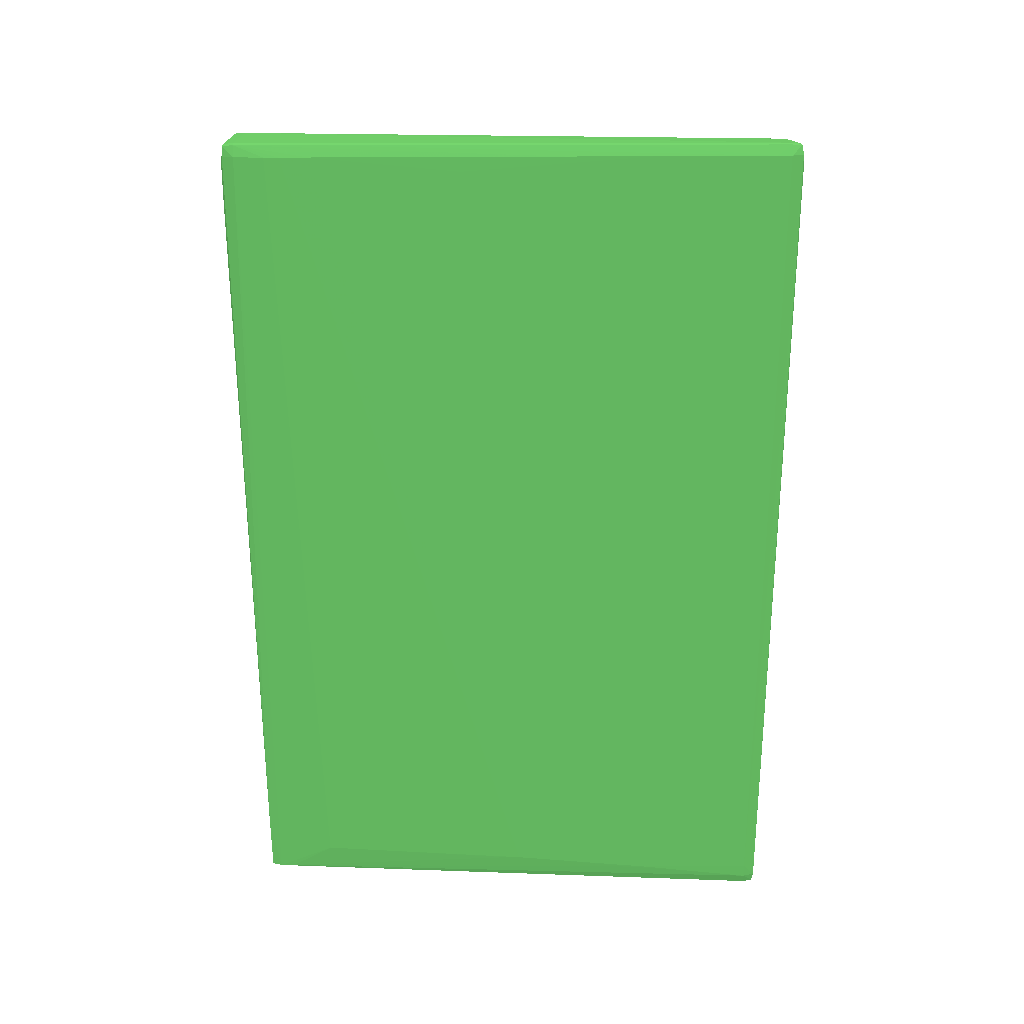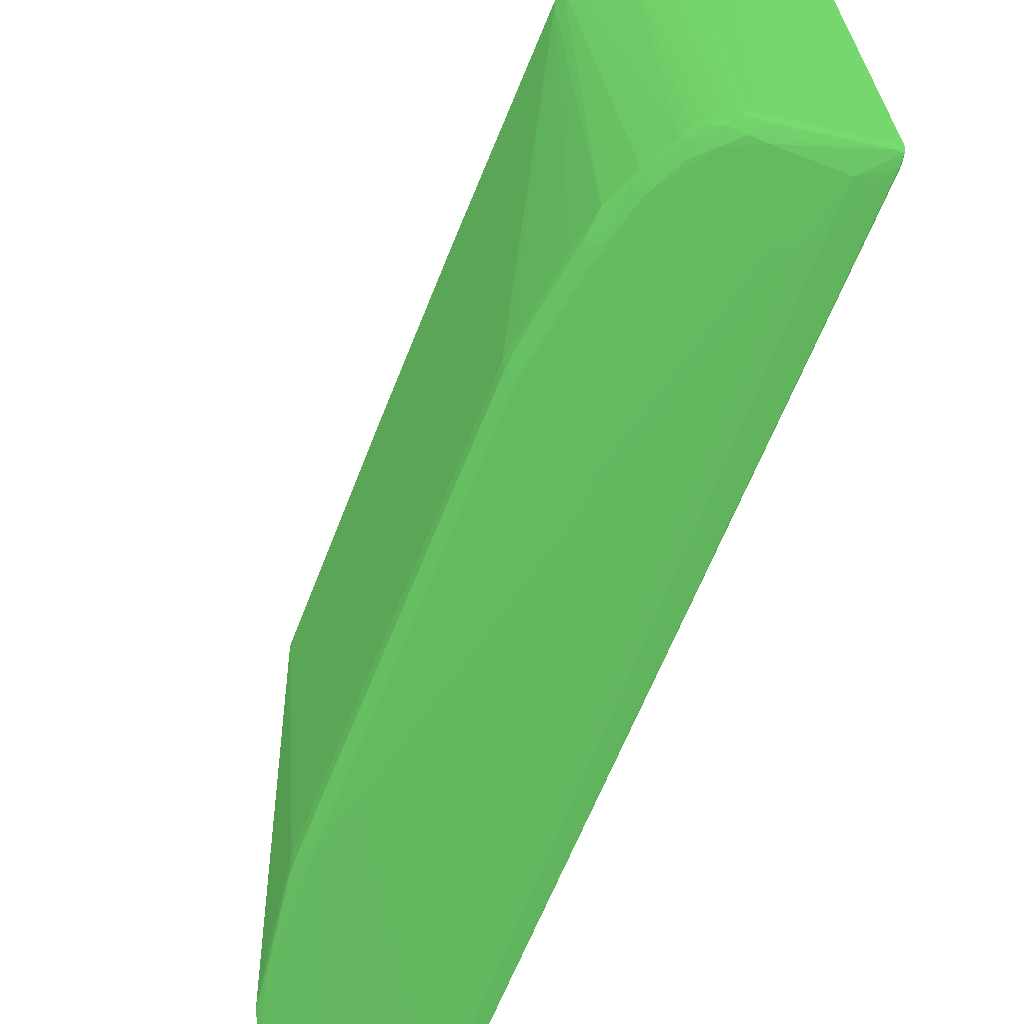
<metadata>
{"format":"obj","ext":"obj","renderer":"f3d","projection":"perspective","resolution":1024,"background":"white","views":[{"elev":26.5,"azim":-90.7,"up":"+Y"},{"elev":-65.6,"azim":158.2,"up":"+Z"}]}
</metadata>
<code>
v 0.06855 0.08077 0.2468 0.251 0.4627 0.2431
v 0.08327 0.08445 0.2467 0.251 0.4627 0.2431
v 0.07591 0.09548 0.2467 0.251 0.4627 0.2431
v 0.06487 0.08077 0.2468 0.251 0.4627 0.2431
v 0.06855 0.0366 0.2468 0.251 0.4627 0.2431
v 0.08695 0.02923 0.2467 0.251 0.4627 0.2431
v 0.08695 0.08077 0.2466 0.251 0.4627 0.2431
v 0.07959 0.0918 0.2466 0.251 0.4627 0.2431
v 0.07987 0.09574 0.2457 0.251 0.4627 0.2431
v 0.07603 0.09934 0.2457 0.251 0.4627 0.2431
v 0.07222 0.09917 0.2465 0.251 0.4627 0.2431
v 0.05383 0.1029 0.2465 0.251 0.4627 0.2431
v 0.05015 0.1029 0.2465 0.251 0.4627 0.2431
v 0.05751 0.09917 0.2466 0.251 0.4627 0.2431
v 0.05383 0.09917 0.2466 0.251 0.4627 0.2431
v 0.05015 0.09917 0.2466 0.251 0.4627 0.2431
v 0.06855 0.03291 0.2468 0.251 0.4627 0.2431
v 0.08695 -0.03701 0.2467 0.251 0.4627 0.2431
v 0.08695 -0.02964 0.2467 0.251 0.4627 0.2431
v 0.0898 0.02554 0.2455 0.251 0.4627 0.2431
v 0.08957 0.08077 0.2454 0.251 0.4627 0.2431
v 0.08932 0.08371 0.2451 0.251 0.4627 0.2431
v 0.08726 0.08473 0.2457 0.251 0.4627 0.2431
v 0.08978 0.02923 0.2455 0.251 0.4627 0.2431
v 0.08201 0.0947 0.2451 0.251 0.4627 0.2431
v 0.07883 0.09825 0.2451 0.251 0.4627 0.2431
v 0.07489 0.1015 0.245 0.251 0.4627 0.2431
v 0.07222 0.102 0.2454 0.251 0.4627 0.2431
v 0.06119 0.1029 0.2462 0.251 0.4627 0.2431
v 0.05751 0.1029 0.2464 0.251 0.4627 0.2431
v 0.04517 0.1088 0.245 0.251 0.4627 0.2431
v 0.04642 0.1065 0.2456 0.251 0.4627 0.2431
v 0.04371 0.1065 0.2454 0.251 0.4627 0.2431
v 0.04647 0.1029 0.2461 0.251 0.4627 0.2431
v 0.04361 -0.1106 0.2455 0.251 0.4627 0.2431
v 0.0465 -0.1069 0.2456 0.251 0.4627 0.2431
v 0.08695 -0.04069 0.2467 0.251 0.4627 0.2431
v 0.0898 -0.02595 0.2455 0.251 0.4627 0.2431
v 0.09082 0.0182 0.2425 0.251 0.4627 0.2431
v 0.09082 0.02186 0.2425 0.251 0.4627 0.2431
v 0.09081 0.02554 0.2425 0.251 0.4627 0.2431
v 0.08981 -0.02229 0.2455 0.251 0.4627 0.2431
v 0.09082 -0.01861 0.2425 0.251 0.4627 0.2431
v 0.09034 0.08077 0.2425 0.251 0.4627 0.2431
v 0.08958 0.08404 0.2425 0.251 0.4627 0.2431
v 0.08845 0.08589 0.2425 0.251 0.4627 0.2431
v 0.08111 0.09694 0.2425 0.251 0.4627 0.2431
v 0.07928 0.09864 0.2425 0.251 0.4627 0.2431
v 0.07701 0.1005 0.2425 0.251 0.4627 0.2431
v 0.07517 0.1016 0.2425 0.251 0.4627 0.2431
v 0.07222 0.1028 0.2425 0.251 0.4627 0.2431
v 0.06386 0.1048 0.2446 0.251 0.4627 0.2431
v 0.06119 0.1051 0.245 0.251 0.4627 0.2431
v 0.04544 0.109 0.2425 0.251 0.4627 0.2431
v 0.04409 0.1088 0.245 0.251 0.4627 0.2431
v 0.04278 0.1065 0.2425 0.251 0.4627 0.2431
v 0.04259 -0.1069 0.2425 0.251 0.4627 0.2431
v 0.04361 -0.1069 0.2455 0.251 0.4627 0.2431
v 0.04265 -0.1106 0.2425 0.251 0.4627 0.2431
v 0.04395 -0.1131 0.2451 0.251 0.4627 0.2431
v 0.04562 -0.1106 0.2455 0.251 0.4627 0.2431
v 0.07222 -0.1022 0.2453 0.251 0.4627 0.2431
v 0.08695 -0.05172 0.2465 0.251 0.4627 0.2431
v 0.08695 -0.04435 0.2466 0.251 0.4627 0.2431
v 0.08957 -0.08118 0.2454 0.251 0.4627 0.2431
v 0.0908 -0.02595 0.2425 0.251 0.4627 0.2431
v 0.09082 -0.02229 0.2425 0.251 0.4627 0.2431
v 0.09082 0.02186 0.2388 0.251 0.4627 0.2431
v 0.09079 0.02554 0.2352 0.251 0.4627 0.2431
v 0.09082 -0.02229 0.2388 0.251 0.4627 0.2431
v 0.09033 0.08077 0.2388 0.251 0.4627 0.2431
v 0.08957 0.08367 0.2388 0.251 0.4627 0.2431
v 0.08517 0.08279 0.1044 0.251 0.4627 0.2431
v 0.08204 0.09114 0.1063 0.251 0.4627 0.2431
v 0.07817 0.09799 0.1063 0.251 0.4627 0.2431
v 0.07681 0.09982 0.1063 0.251 0.4627 0.2431
v 0.07497 0.1018 0.1063 0.251 0.4627 0.2431
v 0.07274 0.1037 0.1063 0.251 0.4627 0.2431
v 0.07093 0.1051 0.104 0.251 0.4627 0.2431
v 0.0709 0.105 0.1063 0.251 0.4627 0.2431
v 0.06855 0.1057 0.1063 0.251 0.4627 0.2431
v 0.06401 0.1049 0.2425 0.251 0.4627 0.2431
v 0.06487 0.1063 0.1063 0.251 0.4627 0.2431
v 0.04599 0.1094 0.1063 0.251 0.4627 0.2431
v 0.04545 0.109 0.2352 0.251 0.4627 0.2431
v 0.04545 0.1091 0.2278 0.251 0.4627 0.2431
v 0.04382 0.109 0.2425 0.251 0.4627 0.2431
v 0.04276 0.1065 0.2388 0.251 0.4627 0.2431
v 0.04259 -0.1069 0.2131 0.251 0.4627 0.2431
v 0.04259 0.1029 0.1616 0.251 0.4627 0.2431
v 0.04257 0.1065 0.1247 0.251 0.4627 0.2431
v 0.04367 -0.1134 0.2425 0.251 0.4627 0.2431
v 0.04263 -0.1069 0.2094 0.251 0.4627 0.2431
v 0.04361 -0.1062 0.11 0.251 0.4627 0.2431
v 0.04527 -0.1131 0.2451 0.251 0.4627 0.2431
v 0.07466 -0.1017 0.2448 0.251 0.4627 0.2431
v 0.07869 -0.09855 0.2451 0.251 0.4627 0.2431
v 0.08262 -0.09221 0.2452 0.251 0.4627 0.2431
v 0.08194 -0.09493 0.245 0.251 0.4627 0.2431
v 0.08932 -0.08395 0.2451 0.251 0.4627 0.2431
v 0.09035 -0.08118 0.2425 0.251 0.4627 0.2431
v 0.09078 -0.02595 0.2352 0.251 0.4627 0.2431
v 0.09081 0.02186 0.2352 0.251 0.4627 0.2431
v 0.09077 0.02554 0.2315 0.251 0.4627 0.2431
v 0.09081 -0.02229 0.2352 0.251 0.4627 0.2431
v 0.09021 0.07708 0.2204 0.251 0.4627 0.2431
v 0.08683 0.0734 0.1063 0.251 0.4627 0.2431
v 0.09075 0.02554 0.2278 0.251 0.4627 0.2431
v 0.08986 0.05131 0.11 0.251 0.4627 0.2431
v 0.08984 0.05131 0.1063 0.251 0.4627 0.2431
v 0.08905 0.055 0.1041 0.251 0.4627 0.2431
v 0.08537 0.08077 0.1041 0.251 0.4627 0.2431
v 0.08236 0.08811 0.1035 0.251 0.4627 0.2431
v 0.08191 0.09093 0.1038 0.251 0.4627 0.2431
v 0.07813 0.09792 0.104 0.251 0.4627 0.2431
v 0.07482 0.1017 0.1038 0.251 0.4627 0.2431
v 0.06855 0.1054 0.1035 0.251 0.4627 0.2431
v 0.07219 0.1029 0.1033 0.251 0.4627 0.2431
v 0.06855 0.1029 0.1023 0.251 0.4627 0.2431
v 0.04566 0.109 0.1037 0.251 0.4627 0.2431
v 0.04361 0.1094 0.1063 0.251 0.4627 0.2431
v 0.04556 0.1093 0.1432 0.251 0.4627 0.2431
v 0.04553 0.1092 0.1689 0.251 0.4627 0.2431
v 0.04549 0.1092 0.1947 0.251 0.4627 0.2431
v 0.04378 0.1091 0.2278 0.251 0.4627 0.2431
v 0.04374 0.1091 0.202 0.251 0.4627 0.2431
v 0.04369 0.1092 0.1763 0.251 0.4627 0.2431
v 0.04367 0.1092 0.1579 0.251 0.4627 0.2431
v 0.04365 0.1093 0.1432 0.251 0.4627 0.2431
v 0.04362 0.1093 0.1247 0.251 0.4627 0.2431
v 0.04272 0.1065 0.2168 0.251 0.4627 0.2431
v 0.04265 -0.1033 0.1763 0.251 0.4627 0.2431
v 0.0427 0.1065 0.2094 0.251 0.4627 0.2431
v 0.04266 0.1065 0.1873 0.251 0.4627 0.2431
v 0.0426 0.1065 0.1174 0.251 0.4627 0.2431
v 0.04647 -0.1073 0.1063 0.251 0.4627 0.2431
v 0.04555 -0.1134 0.2425 0.251 0.4627 0.2431
v 0.04373 -0.1062 0.1063 0.251 0.4627 0.2431
v 0.04268 -0.1033 0.1726 0.251 0.4627 0.2431
v 0.04301 -0.09958 0.1211 0.251 0.4627 0.2431
v 0.07222 -0.1029 0.2425 0.251 0.4627 0.2431
v 0.07483 -0.1018 0.2425 0.251 0.4627 0.2431
v 0.07667 -0.1007 0.2425 0.251 0.4627 0.2431
v 0.07906 -0.09888 0.2425 0.251 0.4627 0.2431
v 0.0809 -0.09709 0.2425 0.251 0.4627 0.2431
v 0.08958 -0.08423 0.2425 0.251 0.4627 0.2431
v 0.09028 -0.08118 0.2388 0.251 0.4627 0.2431
v 0.09026 -0.07749 0.2241 0.251 0.4627 0.2431
v 0.08986 -0.05172 0.11 0.251 0.4627 0.2431
v 0.09073 -0.02595 0.2241 0.251 0.4627 0.2431
v 0.09077 -0.02595 0.2315 0.251 0.4627 0.2431
v 0.09078 0.02186 0.2315 0.251 0.4627 0.2431
v 0.09078 -0.02229 0.2315 0.251 0.4627 0.2431
v 0.08934 0.055 0.1063 0.251 0.4627 0.2431
v 0.0907 0.02554 0.2204 0.251 0.4627 0.2431
v 0.09048 0.03291 0.191 0.251 0.4627 0.2431
v 0.0902 0.04028 0.1542 0.251 0.4627 0.2431
v 0.08993 0.04763 0.1174 0.251 0.4627 0.2431
v 0.08986 0.04763 0.1063 0.251 0.4627 0.2431
v 0.08931 0.05131 0.1037 0.251 0.4627 0.2431
v 0.08571 0.07708 0.1036 0.251 0.4627 0.2431
v 0.08327 0.08077 0.1029 0.251 0.4627 0.2431
v 0.07959 0.08811 0.1023 0.251 0.4627 0.2431
v 0.07982 0.09202 0.1032 0.251 0.4627 0.2431
v 0.07879 0.09548 0.1035 0.251 0.4627 0.2431
v 0.07599 0.09917 0.1033 0.251 0.4627 0.2431
v 0.06487 0.1057 0.1034 0.251 0.4627 0.2431
v 0.07222 0.09917 0.1022 0.251 0.4627 0.2431
v 0.06487 0.1029 0.1022 0.251 0.4627 0.2431
v 0.04395 0.109 0.1037 0.251 0.4627 0.2431
v 0.0429 0.1065 0.1063 0.251 0.4627 0.2431
v 0.04276 0.1065 0.11 0.251 0.4627 0.2431
v 0.04264 0.1065 0.1137 0.251 0.4627 0.2431
v 0.04368 0.1092 0.1689 0.251 0.4627 0.2431
v 0.04373 0.1092 0.1947 0.251 0.4627 0.2431
v 0.05383 -0.1062 0.1035 0.251 0.4627 0.2431
v 0.06119 -0.1061 0.1034 0.251 0.4627 0.2431
v 0.05751 -0.1071 0.1063 0.251 0.4627 0.2431
v 0.04411 -0.1059 0.1039 0.251 0.4627 0.2431
v 0.04647 -0.1062 0.1036 0.251 0.4627 0.2431
v 0.06119 -0.1069 0.1063 0.251 0.4627 0.2431
v 0.06487 -0.1064 0.1063 0.251 0.4627 0.2431
v 0.07075 -0.1053 0.1041 0.251 0.4627 0.2431
v 0.07075 -0.1053 0.1056 0.251 0.4627 0.2431
v 0.04398 -0.09107 0.1038 0.251 0.4627 0.2431
v 0.07476 -0.102 0.1063 0.251 0.4627 0.2431
v 0.07661 -0.1 0.1063 0.251 0.4627 0.2431
v 0.07805 -0.0982 0.104 0.251 0.4627 0.2431
v 0.08514 -0.08312 0.1044 0.251 0.4627 0.2431
v 0.08195 -0.09136 0.1063 0.251 0.4627 0.2431
v 0.08677 -0.07381 0.1063 0.251 0.4627 0.2431
v 0.0898 -0.05172 0.1063 0.251 0.4627 0.2431
v 0.08986 -0.04804 0.1063 0.251 0.4627 0.2431
v 0.08988 -0.04804 0.11 0.251 0.4627 0.2431
v 0.09004 -0.04435 0.1321 0.251 0.4627 0.2431
v 0.09018 -0.04069 0.1505 0.251 0.4627 0.2431
v 0.09059 -0.02964 0.2057 0.251 0.4627 0.2431
v 0.0907 -0.02595 0.2204 0.251 0.4627 0.2431
v 0.0906 0.02554 0.2057 0.251 0.4627 0.2431
v 0.09024 0.0366 0.1579 0.251 0.4627 0.2431
v 0.09 0.04394 0.1247 0.251 0.4627 0.2431
v 0.09016 0.04028 0.1468 0.251 0.4627 0.2431
v 0.08932 0.04763 0.1037 0.251 0.4627 0.2431
v 0.08989 0.04394 0.11 0.251 0.4627 0.2431
v 0.08695 0.05131 0.1025 0.251 0.4627 0.2431
v 0.08602 0.0734 0.1034 0.251 0.4627 0.2431
v 0.08327 0.07708 0.1024 0.251 0.4627 0.2431
v 0.08327 0.0734 0.1022 0.251 0.4627 0.2431
v 0.07591 0.0918 0.1022 0.251 0.4627 0.2431
v 0.07591 0.09548 0.1023 0.251 0.4627 0.2431
v 0.06855 0.08811 0.102 0.251 0.4627 0.2431
v 0.05015 0.1029 0.1023 0.251 0.4627 0.2431
v 0.05751 0.08811 0.1021 0.251 0.4627 0.2431
v 0.05383 0.08811 0.1021 0.251 0.4627 0.2431
v 0.04379 0.1065 0.1035 0.251 0.4627 0.2431
v 0.08327 -0.03332 0.1022 0.251 0.4627 0.2431
v 0.06487 -0.1059 0.1034 0.251 0.4627 0.2431
v 0.04647 -0.09142 0.1034 0.251 0.4627 0.2431
v 0.06855 -0.1056 0.1037 0.251 0.4627 0.2431
v 0.07208 -0.1032 0.1037 0.251 0.4627 0.2431
v 0.07469 -0.102 0.1039 0.251 0.4627 0.2431
v 0.04647 0.1029 0.1029 0.251 0.4627 0.2431
v 0.05015 0.0918 0.1022 0.251 0.4627 0.2431
v 0.07863 -0.09589 0.1036 0.251 0.4627 0.2431
v 0.08186 -0.09121 0.1039 0.251 0.4627 0.2431
v 0.08533 -0.08118 0.1041 0.251 0.4627 0.2431
v 0.08908 -0.05475 0.104 0.251 0.4627 0.2431
v 0.08231 -0.08852 0.1035 0.251 0.4627 0.2431
v 0.08927 -0.05172 0.1037 0.251 0.4627 0.2431
v 0.08932 -0.04804 0.1037 0.251 0.4627 0.2431
v 0.08989 -0.04435 0.11 0.251 0.4627 0.2431
v 0.09 -0.04435 0.1247 0.251 0.4627 0.2431
v 0.09016 -0.04069 0.1468 0.251 0.4627 0.2431
v 0.09024 -0.03701 0.1579 0.251 0.4627 0.2431
v 0.0906 -0.02595 0.2057 0.251 0.4627 0.2431
v 0.08695 0.04763 0.1024 0.251 0.4627 0.2431
v 0.06855 0.04028 0.102 0.251 0.4627 0.2431
v 0.08695 -0.03701 0.1024 0.251 0.4627 0.2431
v 0.06855 0.03291 0.1021 0.251 0.4627 0.2431
v 0.08695 -0.04069 0.1025 0.251 0.4627 0.2431
v 0.08695 -0.04435 0.1025 0.251 0.4627 0.2431
v 0.08695 -0.04804 0.1026 0.251 0.4627 0.2431
v 0.08567 -0.07749 0.1037 0.251 0.4627 0.2431
v 0.086 -0.07381 0.1034 0.251 0.4627 0.2431
f 1 2 3
f 1 3 4
f 1 4 5
f 1 5 19
f 1 19 6
f 1 6 2
f 2 7 3
f 2 6 7
f 3 8 9
f 3 9 10
f 3 10 11
f 3 11 12
f 3 12 13
f 3 13 14
f 3 14 15
f 3 15 4
f 3 7 8
f 4 15 16
f 4 16 5
f 5 16 17
f 5 17 37
f 5 37 18
f 5 18 19
f 6 20 7
f 6 19 20
f 7 21 22
f 7 22 23
f 7 23 9
f 7 9 8
f 7 20 24
f 7 24 21
f 9 25 26
f 9 26 10
f 9 23 25
f 10 26 27
f 10 27 28
f 10 28 11
f 11 28 29
f 11 29 30
f 11 30 12
f 12 30 31
f 12 31 32
f 12 32 13
f 13 32 33
f 13 33 34
f 13 34 16
f 13 16 15
f 13 15 14
f 16 34 35
f 16 35 36
f 16 36 17
f 17 36 37
f 18 37 38
f 18 38 19
f 19 38 20
f 20 39 40
f 20 40 41
f 20 41 21
f 20 21 24
f 20 38 42
f 20 42 43
f 20 43 39
f 21 44 22
f 21 41 44
f 22 44 45
f 22 45 46
f 22 46 47
f 22 47 25
f 22 25 23
f 25 47 26
f 26 48 49
f 26 49 27
f 26 47 48
f 27 49 50
f 27 50 51
f 27 51 52
f 27 52 28
f 28 52 53
f 28 53 31
f 28 31 29
f 29 31 30
f 31 53 52
f 31 52 54
f 31 54 87
f 31 87 55
f 31 55 32
f 32 55 33
f 33 55 56
f 33 56 57
f 33 57 58
f 33 58 34
f 34 58 35
f 35 59 60
f 35 60 95
f 35 95 61
f 35 61 36
f 35 58 57
f 35 57 59
f 36 61 62
f 36 62 63
f 36 63 64
f 36 64 37
f 37 64 65
f 37 65 38
f 38 65 66
f 38 66 67
f 38 67 43
f 38 43 42
f 39 68 40
f 39 43 70
f 39 70 68
f 40 68 41
f 41 68 103
f 41 103 69
f 41 69 44
f 43 67 70
f 44 71 45
f 44 69 71
f 45 71 72
f 45 72 73
f 45 73 74
f 45 74 75
f 45 75 46
f 46 75 47
f 47 75 76
f 47 76 77
f 47 77 48
f 48 77 78
f 48 78 49
f 49 78 79
f 49 79 50
f 50 79 51
f 51 79 80
f 51 80 81
f 51 81 82
f 51 82 52
f 52 82 54
f 54 83 84
f 54 84 85
f 54 85 86
f 54 86 125
f 54 125 87
f 54 82 81
f 54 81 83
f 55 87 56
f 56 87 88
f 56 88 57
f 57 89 59
f 57 88 90
f 57 90 91
f 57 91 89
f 59 92 60
f 59 89 93
f 59 93 94
f 59 94 92
f 60 92 137
f 60 137 95
f 61 95 62
f 62 95 96
f 62 96 97
f 62 97 98
f 62 98 65
f 62 65 63
f 63 65 64
f 65 98 99
f 65 99 100
f 65 100 101
f 65 101 66
f 66 102 105
f 66 105 70
f 66 70 67
f 66 101 102
f 68 70 105
f 68 105 103
f 69 103 104
f 69 104 71
f 71 106 107
f 71 107 73
f 71 73 72
f 71 104 108
f 71 108 109
f 71 109 110
f 71 110 106
f 73 107 111
f 73 111 112
f 73 112 113
f 73 113 114
f 73 114 74
f 74 114 115
f 74 115 75
f 75 115 76
f 76 116 77
f 76 115 116
f 77 116 79
f 77 79 78
f 79 117 81
f 79 81 80
f 79 116 118
f 79 118 119
f 79 119 117
f 81 117 83
f 83 117 84
f 84 120 170
f 84 170 121
f 84 121 130
f 84 130 129
f 84 129 122
f 84 122 123
f 84 123 124
f 84 124 86
f 84 86 85
f 84 117 120
f 86 124 175
f 86 175 125
f 87 125 88
f 88 125 126
f 88 126 127
f 88 127 128
f 88 128 129
f 88 129 130
f 88 130 131
f 88 131 90
f 89 91 132
f 89 132 93
f 90 131 133
f 90 133 134
f 90 134 91
f 91 134 121
f 91 121 135
f 91 135 132
f 92 136 137
f 92 94 138
f 92 138 136
f 93 132 139
f 93 139 94
f 94 139 140
f 94 140 138
f 95 137 96
f 96 137 141
f 96 141 142
f 96 142 143
f 96 143 144
f 96 144 97
f 97 144 145
f 97 145 99
f 97 99 98
f 99 145 146
f 99 146 100
f 100 146 101
f 101 146 147
f 101 147 148
f 101 148 149
f 101 149 150
f 101 150 151
f 101 151 102
f 102 151 105
f 103 152 155
f 103 155 108
f 103 108 104
f 103 105 153
f 103 153 152
f 105 151 150
f 105 150 198
f 105 198 153
f 106 110 154
f 106 154 107
f 107 154 111
f 108 155 156
f 108 156 109
f 109 156 157
f 109 157 158
f 109 158 159
f 109 159 110
f 110 159 160
f 110 160 111
f 110 111 154
f 111 160 161
f 111 161 112
f 112 161 113
f 113 161 162
f 113 162 163
f 113 163 164
f 113 164 114
f 114 164 165
f 114 165 115
f 115 166 116
f 115 165 166
f 116 166 118
f 117 167 120
f 117 119 167
f 118 166 168
f 118 168 119
f 119 169 120
f 119 120 167
f 119 168 169
f 120 169 170
f 121 170 171
f 121 171 172
f 121 172 173
f 121 173 135
f 121 134 130
f 122 129 174
f 122 174 123
f 123 174 175
f 123 175 124
f 125 175 126
f 126 175 174
f 126 174 127
f 127 174 128
f 128 174 129
f 130 134 133
f 130 133 131
f 132 140 139
f 132 135 140
f 135 173 140
f 136 176 177
f 136 177 178
f 136 178 137
f 136 138 179
f 136 179 180
f 136 180 176
f 137 178 181
f 137 181 182
f 137 182 183
f 137 183 184
f 137 184 141
f 138 185 179
f 138 140 171
f 138 171 185
f 140 173 172
f 140 172 171
f 141 184 142
f 142 184 143
f 143 184 144
f 144 184 183
f 144 183 186
f 144 186 145
f 145 186 187
f 145 187 188
f 145 188 146
f 146 189 147
f 146 188 190
f 146 190 189
f 147 189 191
f 147 191 192
f 147 192 148
f 148 192 149
f 149 192 193
f 149 193 194
f 149 194 195
f 149 195 196
f 149 196 197
f 149 197 150
f 150 197 198
f 152 153 198
f 152 198 155
f 155 199 200
f 155 200 201
f 155 201 159
f 155 159 202
f 155 202 156
f 155 198 235
f 155 235 199
f 156 202 157
f 157 202 159
f 157 159 158
f 159 203 160
f 159 201 204
f 159 204 231
f 159 231 193
f 159 193 230
f 159 230 203
f 160 203 205
f 160 205 206
f 160 206 161
f 161 206 207
f 161 207 162
f 162 207 163
f 163 207 208
f 163 208 209
f 163 209 168
f 163 168 210
f 163 210 164
f 164 210 165
f 165 210 166
f 166 210 168
f 168 209 208
f 168 208 211
f 168 211 169
f 169 212 170
f 169 211 213
f 169 213 214
f 169 214 212
f 170 215 171
f 170 212 215
f 171 215 185
f 176 180 177
f 177 216 217
f 177 217 178
f 177 180 218
f 177 218 216
f 178 217 181
f 179 185 218
f 179 218 180
f 181 217 219
f 181 219 182
f 182 219 183
f 183 219 220
f 183 220 221
f 183 221 186
f 185 215 222
f 185 222 223
f 185 223 218
f 186 221 187
f 187 221 188
f 188 221 224
f 188 224 225
f 188 225 190
f 189 226 227
f 189 227 191
f 189 190 225
f 189 225 228
f 189 228 226
f 191 227 192
f 192 227 229
f 192 229 230
f 192 230 193
f 193 231 232
f 193 232 198
f 193 198 233
f 193 233 196
f 193 196 194
f 194 196 195
f 196 233 197
f 197 233 198
f 198 232 234
f 198 234 235
f 199 204 200
f 199 235 231
f 199 231 204
f 200 204 201
f 203 236 205
f 203 230 238
f 203 238 236
f 205 236 208
f 205 208 207
f 205 207 206
f 208 237 211
f 208 236 238
f 208 238 216
f 208 216 237
f 211 237 213
f 212 223 222
f 212 222 215
f 212 214 223
f 213 237 214
f 214 237 239
f 214 239 218
f 214 218 223
f 216 239 237
f 216 238 240
f 216 240 241
f 216 241 242
f 216 242 217
f 216 218 239
f 217 228 224
f 217 224 220
f 217 220 219
f 217 242 228
f 220 224 221
f 224 228 225
f 226 228 243
f 226 243 227
f 227 243 244
f 227 244 229
f 228 242 244
f 228 244 243
f 229 242 230
f 229 244 242
f 230 242 241
f 230 241 240
f 230 240 238
f 231 235 234
f 231 234 232

</code>
